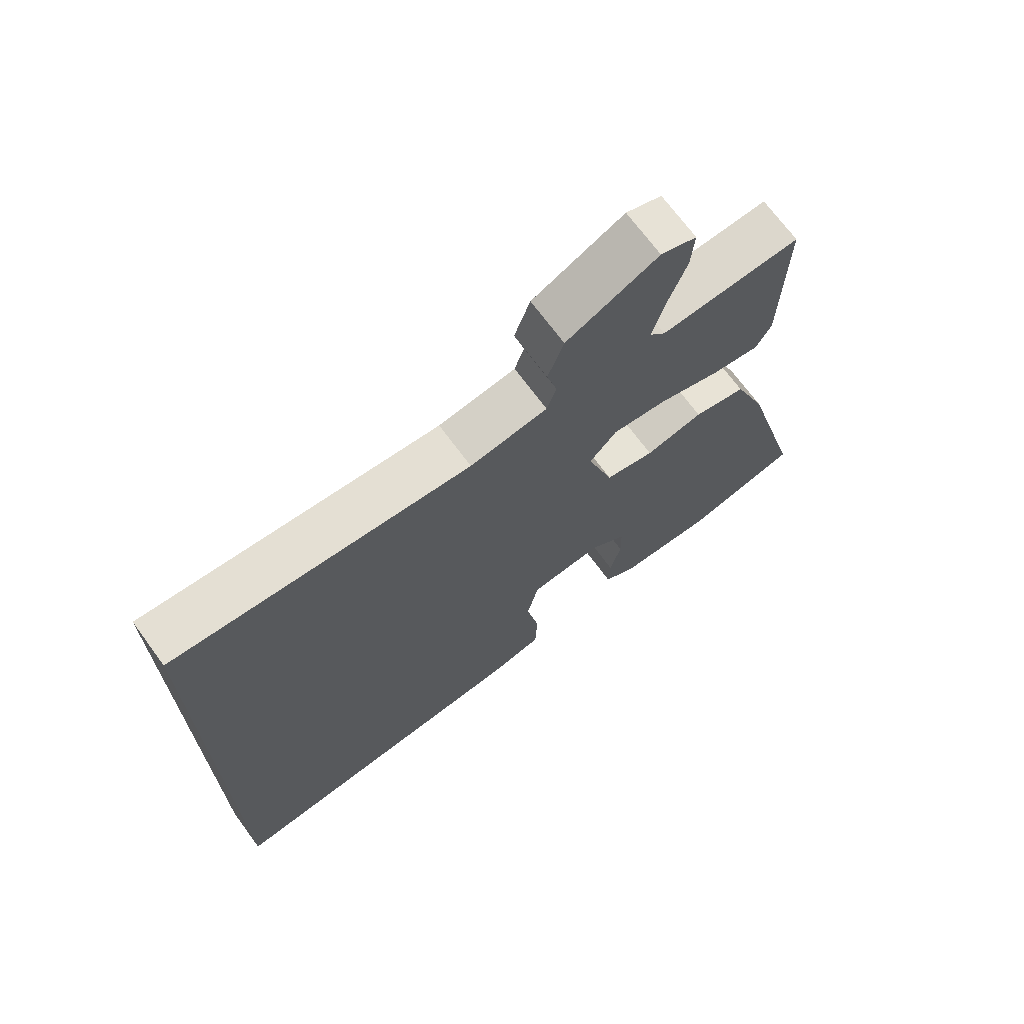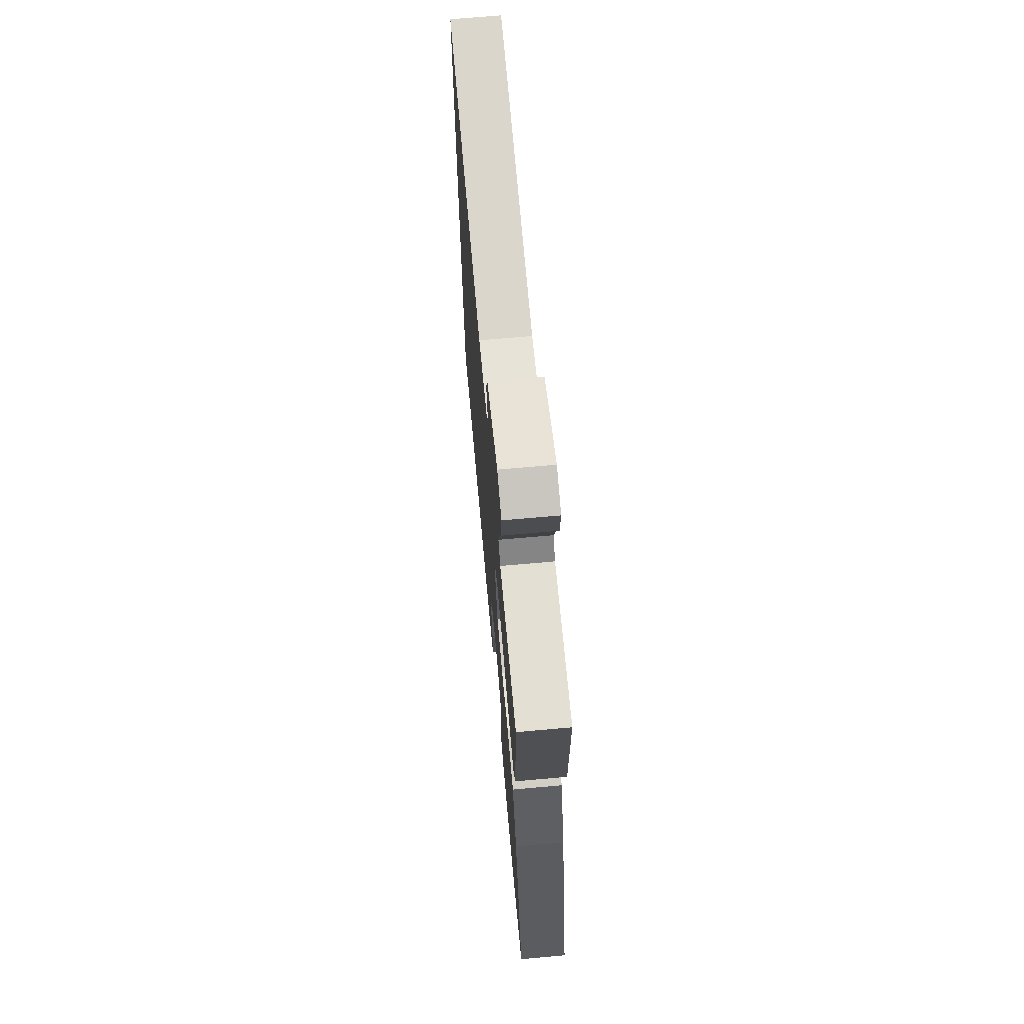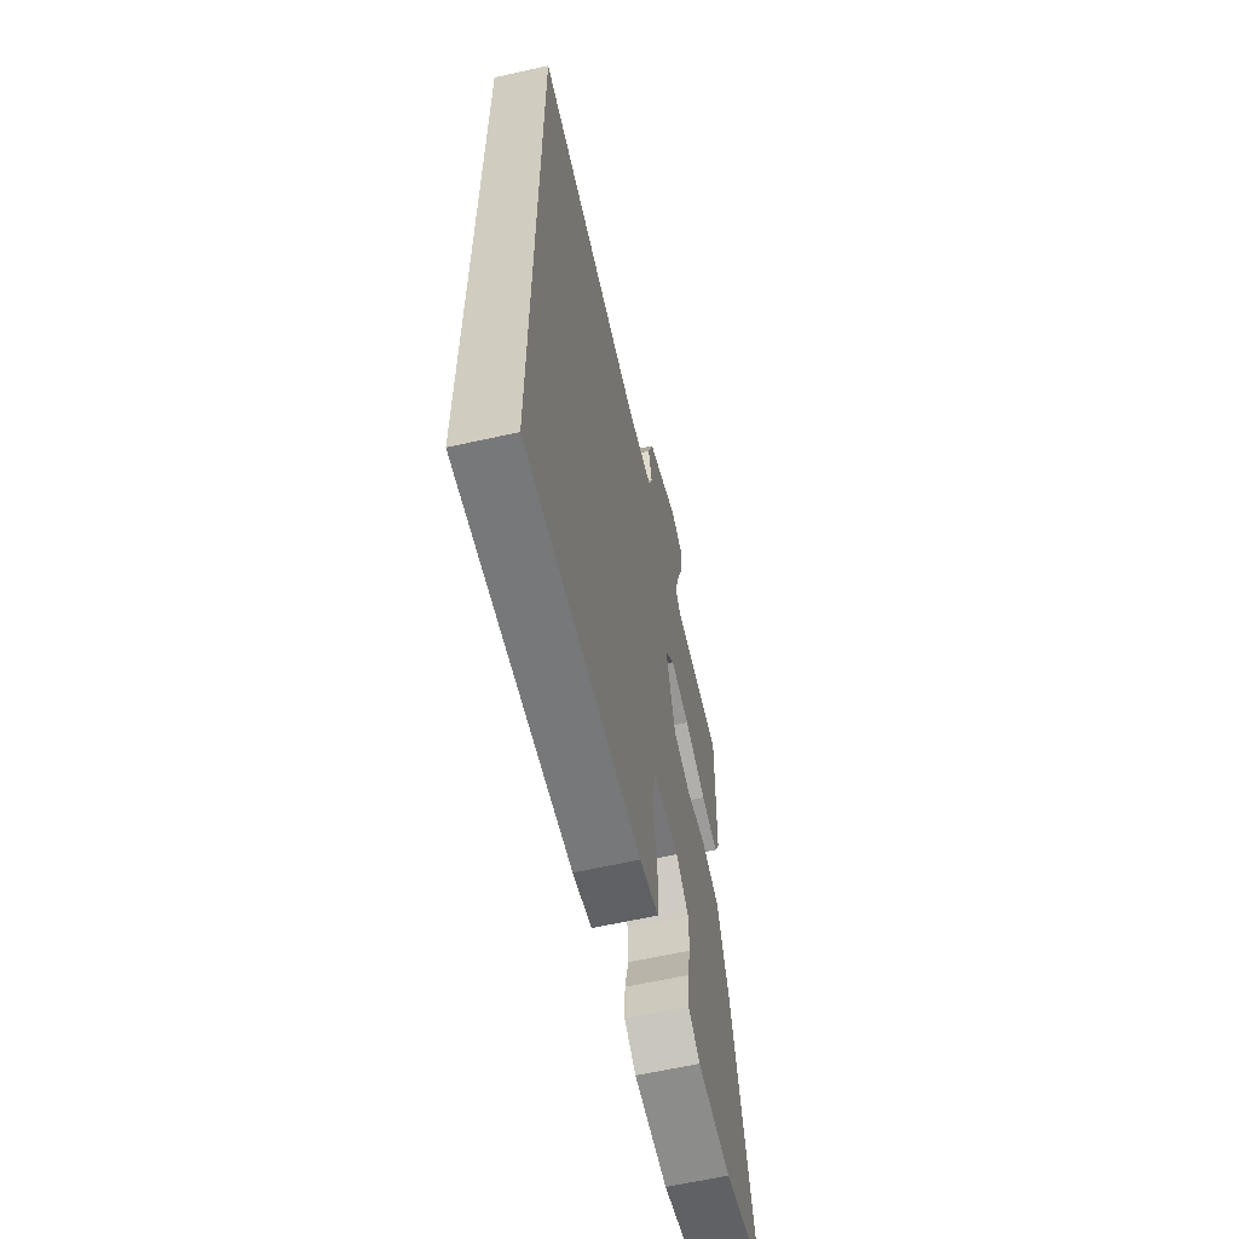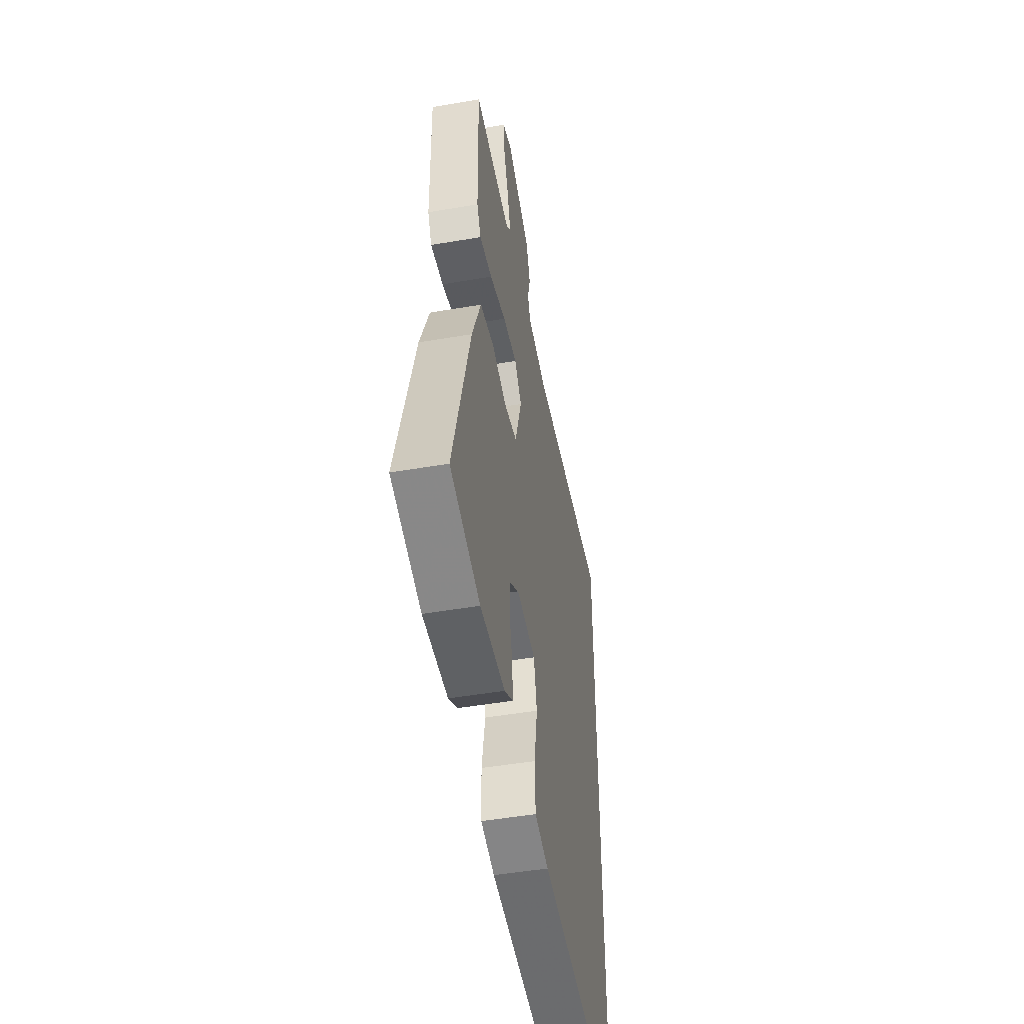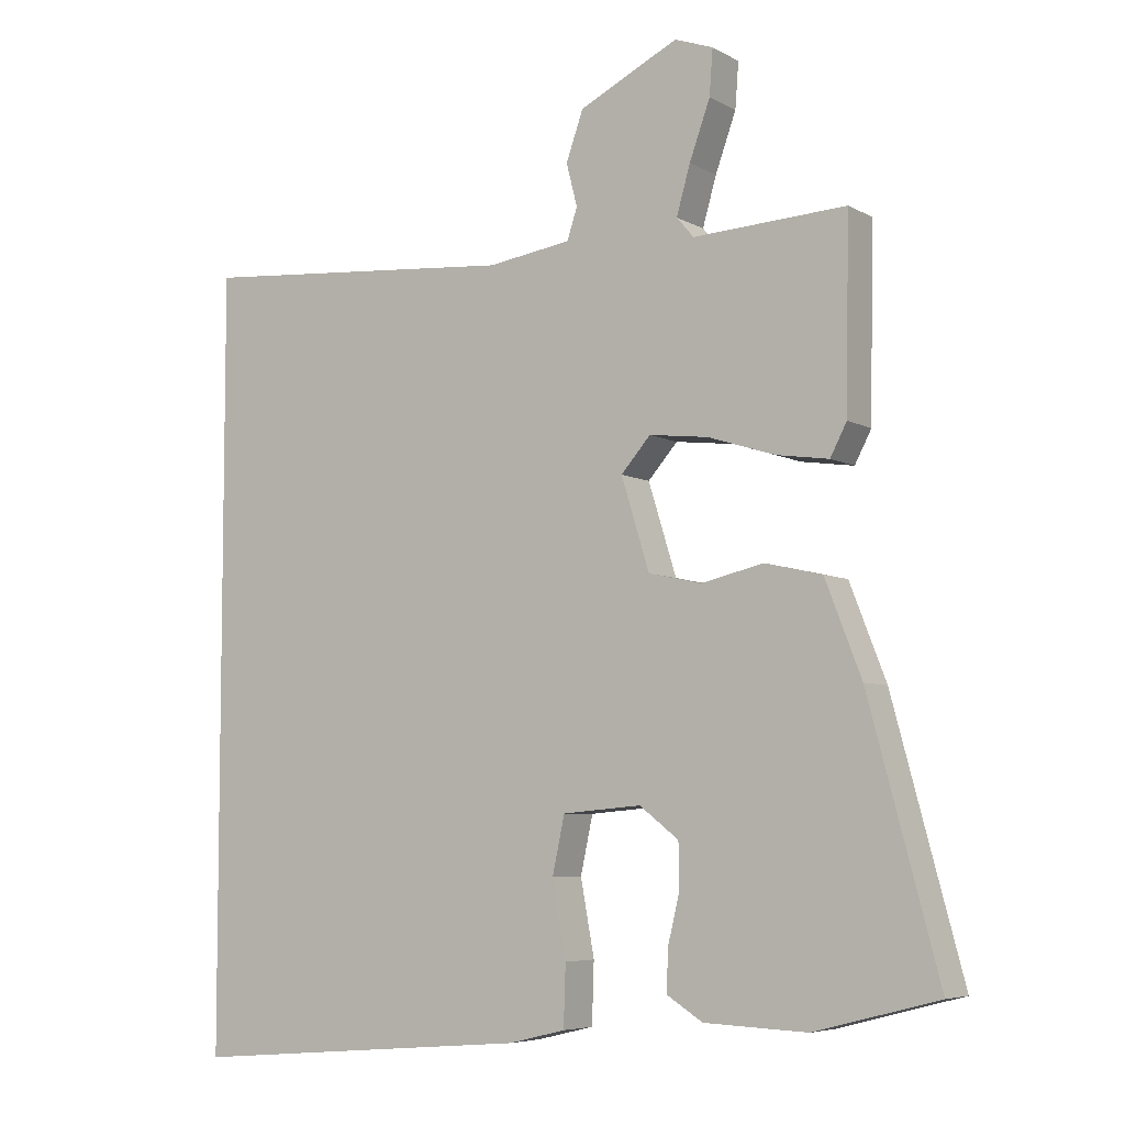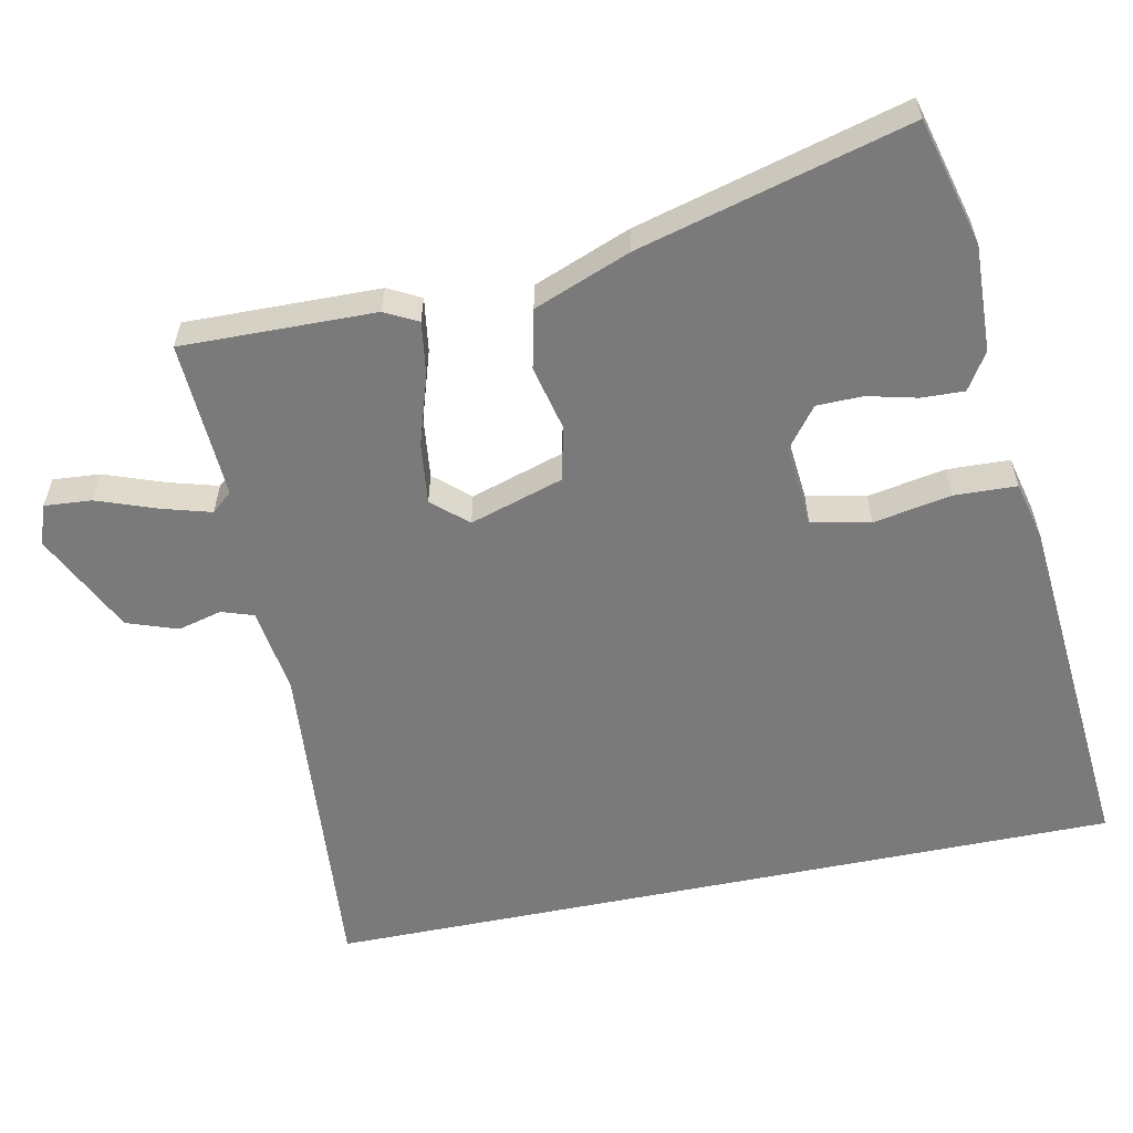
<metadata>
{"format":"obj","ext":"obj","renderer":"f3d","projection":"perspective","resolution":1024,"background":"white","views":[{"elev":70.4,"azim":-36.4,"up":"+Z"},{"elev":69.5,"azim":84.9,"up":"+Z"},{"elev":-61.9,"azim":-77.2,"up":"+Z"},{"elev":-48.9,"azim":100.8,"up":"+Z"},{"elev":-6.0,"azim":32.5,"up":"+Z"},{"elev":-58.1,"azim":101.6,"up":"+Y"}]}
</metadata>
<code>
v -0.5 0.07 0.536
v -0.031 0.07 0.498
v 0.091 0.07 0.516
v 0.106 0.07 0.561
v 0.09 0.07 0.623
v 0.115 0.07 0.694
v 0.259 0.07 0.765
v 0.315 0.07 0.745
v 0.31 0.07 0.679
v 0.28 0.07 0.596
v 0.26 0.07 0.526
v 0.285 0.07 0.497
v 0.507 0.07 0.509
v 0.502 0.07 0.237
v 0.478 0.07 0.191
v 0.402 0.07 0.202
v 0.304 0.07 0.233
v 0.218 0.07 0.243
v 0.175 0.07 0.194
v 0.216 0.07 0.062
v 0.293 0.07 0.045
v 0.384 0.07 0.066
v 0.467 0.07 0.047
v 0.52 0.07 -0.089
v 0.622 0.07 -0.468
v 0.442 0.07 -0.515
v 0.292 0.07 -0.509
v 0.24 0.07 -0.476
v 0.242 0.07 -0.416
v 0.259 0.07 -0.346
v 0.258 0.07 -0.281
v 0.201 0.07 -0.237
v 0.086 0.07 -0.247
v 0.068 0.07 -0.33
v 0.088 0.07 -0.439
v 0.085 0.07 -0.527
v 0.002 0.07 -0.547
v -0.5 0.07 -0.589
v -0.5 0 0.536
v -0.031 0 0.498
v 0.091 0 0.516
v 0.106 0 0.561
v 0.09 0 0.623
v 0.115 0 0.694
v 0.259 0 0.765
v 0.315 0 0.745
v 0.31 0 0.679
v 0.28 0 0.596
v 0.26 0 0.526
v 0.285 0 0.497
v 0.507 0 0.509
v 0.502 0 0.237
v 0.478 0 0.191
v 0.402 0 0.202
v 0.304 0 0.233
v 0.218 0 0.243
v 0.175 0 0.194
v 0.216 0 0.062
v 0.293 0 0.045
v 0.384 0 0.066
v 0.467 0 0.047
v 0.52 0 -0.089
v 0.622 0 -0.468
v 0.442 0 -0.515
v 0.292 0 -0.509
v 0.24 0 -0.476
v 0.242 0 -0.416
v 0.259 0 -0.346
v 0.258 0 -0.281
v 0.201 0 -0.237
v 0.086 0 -0.247
v 0.068 0 -0.33
v 0.088 0 -0.439
v 0.085 0 -0.527
v 0.002 0 -0.547
v -0.5 0 -0.589
f 37 38 1 2
f 34 35 36 37
f 33 34 37 2
f 32 33 2 3
f 31 32 3 4
f 27 28 29 30
f 27 30 31
f 26 27 31
f 21 22 23 24
f 20 21 24 25
f 14 15 16 17
f 12 13 14 17
f 11 12 17 18
f 7 8 9 10
f 7 10 11
f 4 5 6 7
f 20 25 26 31
f 19 20 31
f 19 31 4
f 11 18 19
f 4 7 11 19
f 40 39 76 75
f 75 74 73 72
f 40 75 72 71
f 41 40 71 70
f 42 41 70 69
f 68 67 66 65
f 69 68 65
f 69 65 64
f 62 61 60 59
f 63 62 59 58
f 55 54 53 52
f 55 52 51 50
f 56 55 50 49
f 48 47 46 45
f 49 48 45
f 45 44 43 42
f 69 64 63 58
f 69 58 57
f 42 69 57
f 57 56 49
f 57 49 45 42
f 1 39 40 2
f 2 40 41 3
f 3 41 42 4
f 4 42 43 5
f 5 43 44 6
f 6 44 45 7
f 7 45 46 8
f 8 46 47 9
f 9 47 48 10
f 10 48 49 11
f 11 49 50 12
f 12 50 51 13
f 13 51 52 14
f 14 52 53 15
f 15 53 54 16
f 16 54 55 17
f 17 55 56 18
f 18 56 57 19
f 19 57 58 20
f 20 58 59 21
f 21 59 60 22
f 22 60 61 23
f 23 61 62 24
f 24 62 63 25
f 25 63 64 26
f 26 64 65 27
f 27 65 66 28
f 28 66 67 29
f 29 67 68 30
f 30 68 69 31
f 31 69 70 32
f 32 70 71 33
f 33 71 72 34
f 34 72 73 35
f 35 73 74 36
f 36 74 75 37
f 37 75 76 38
f 38 76 39 1

</code>
